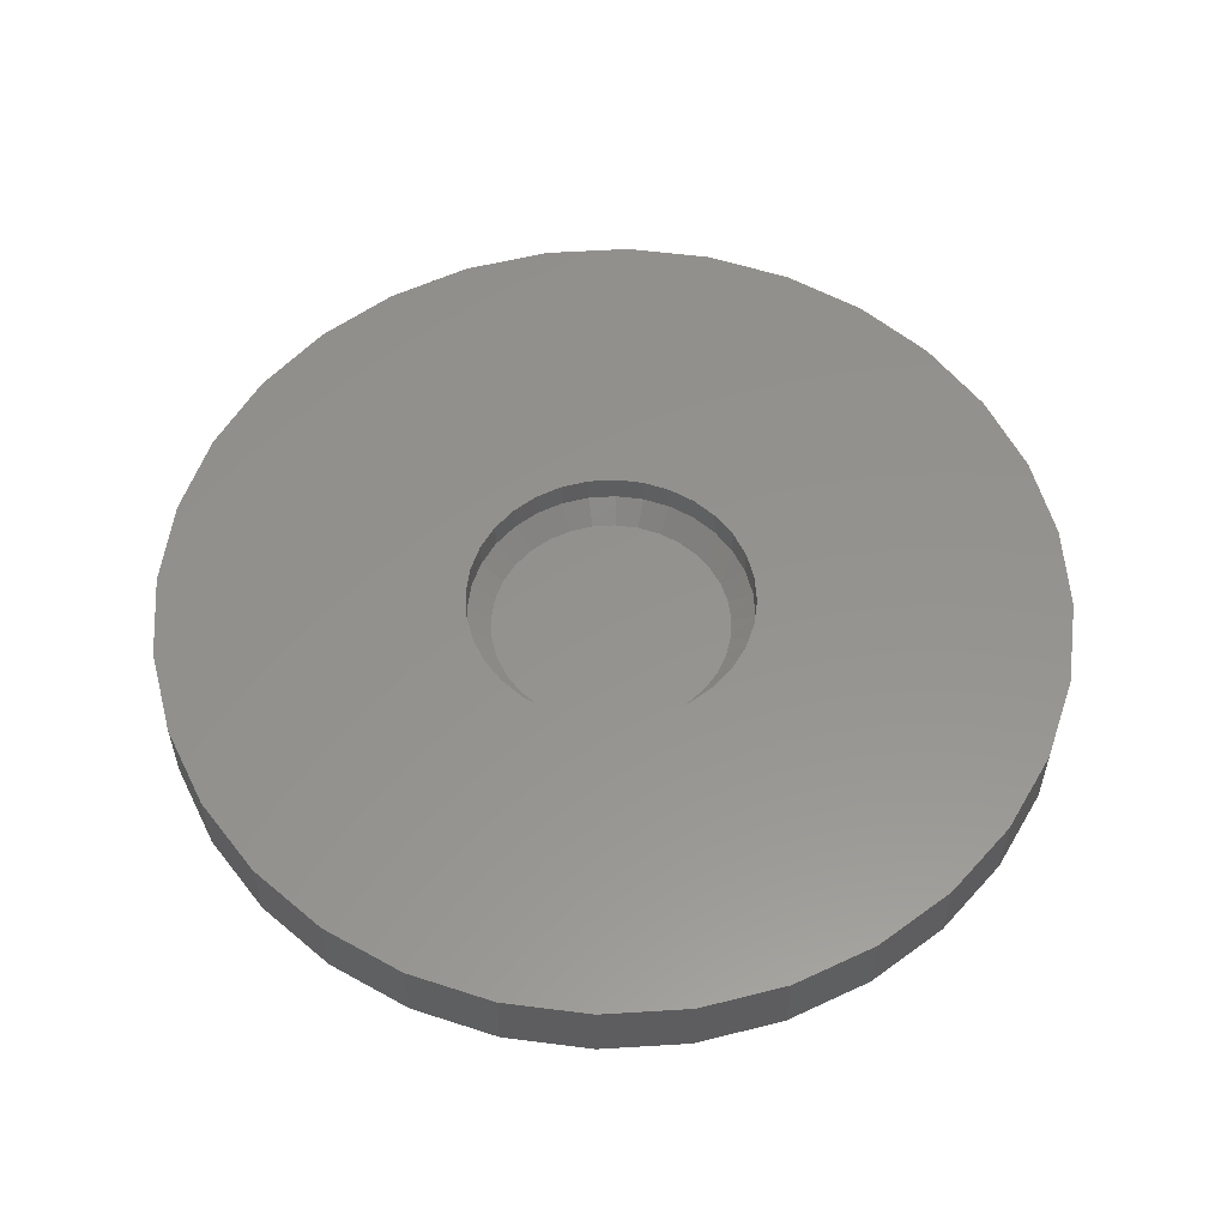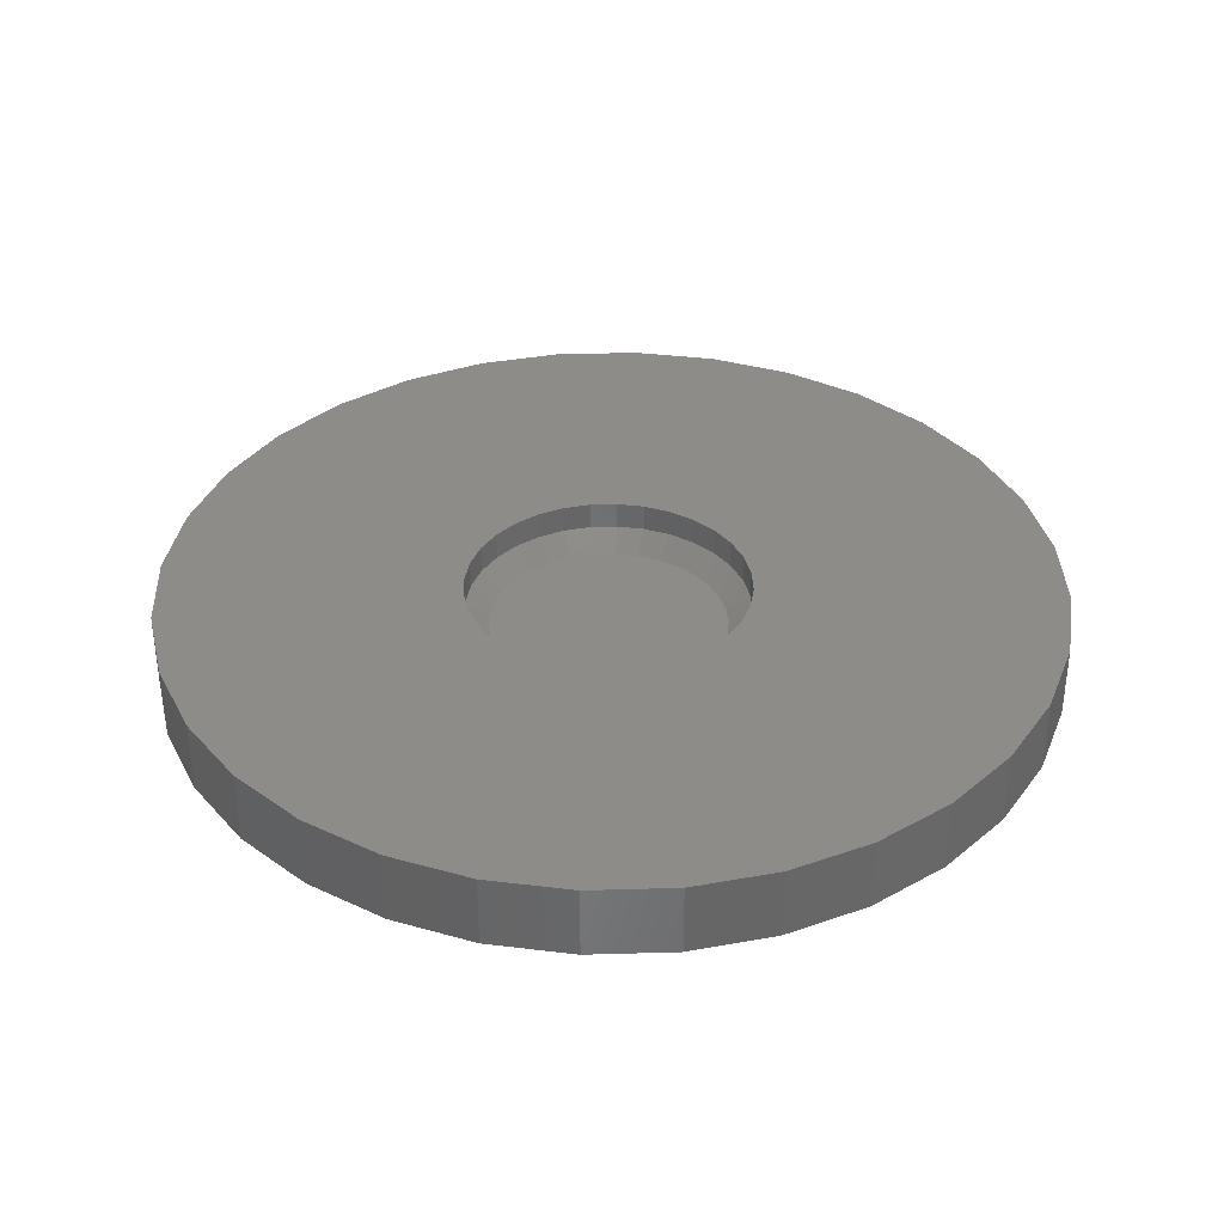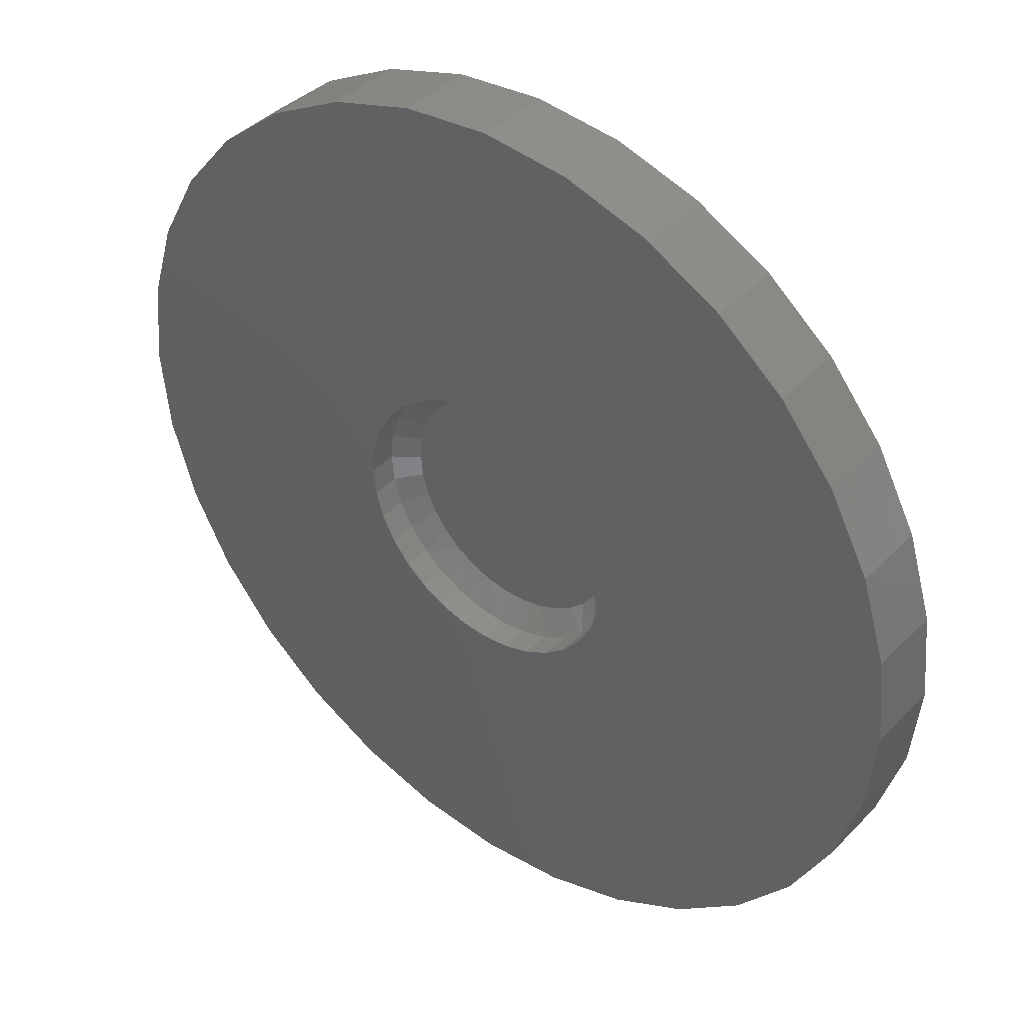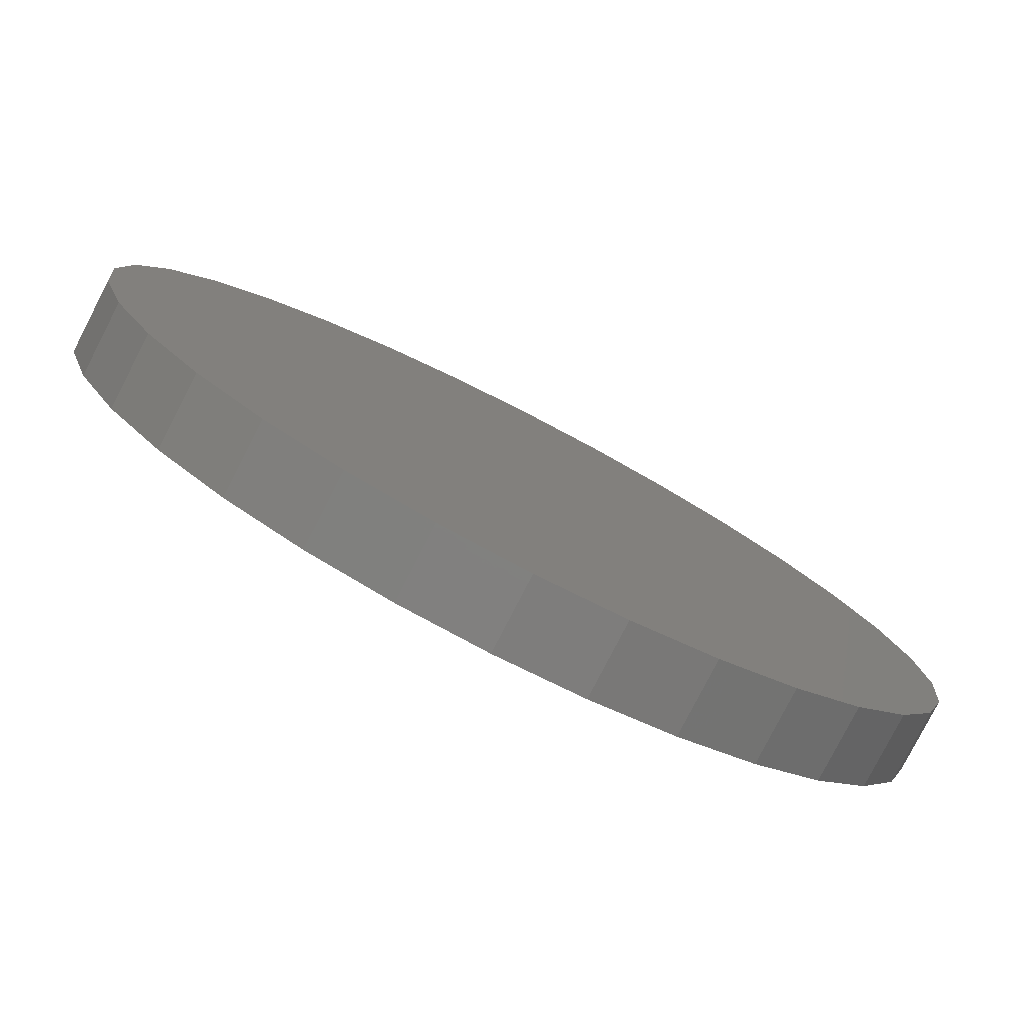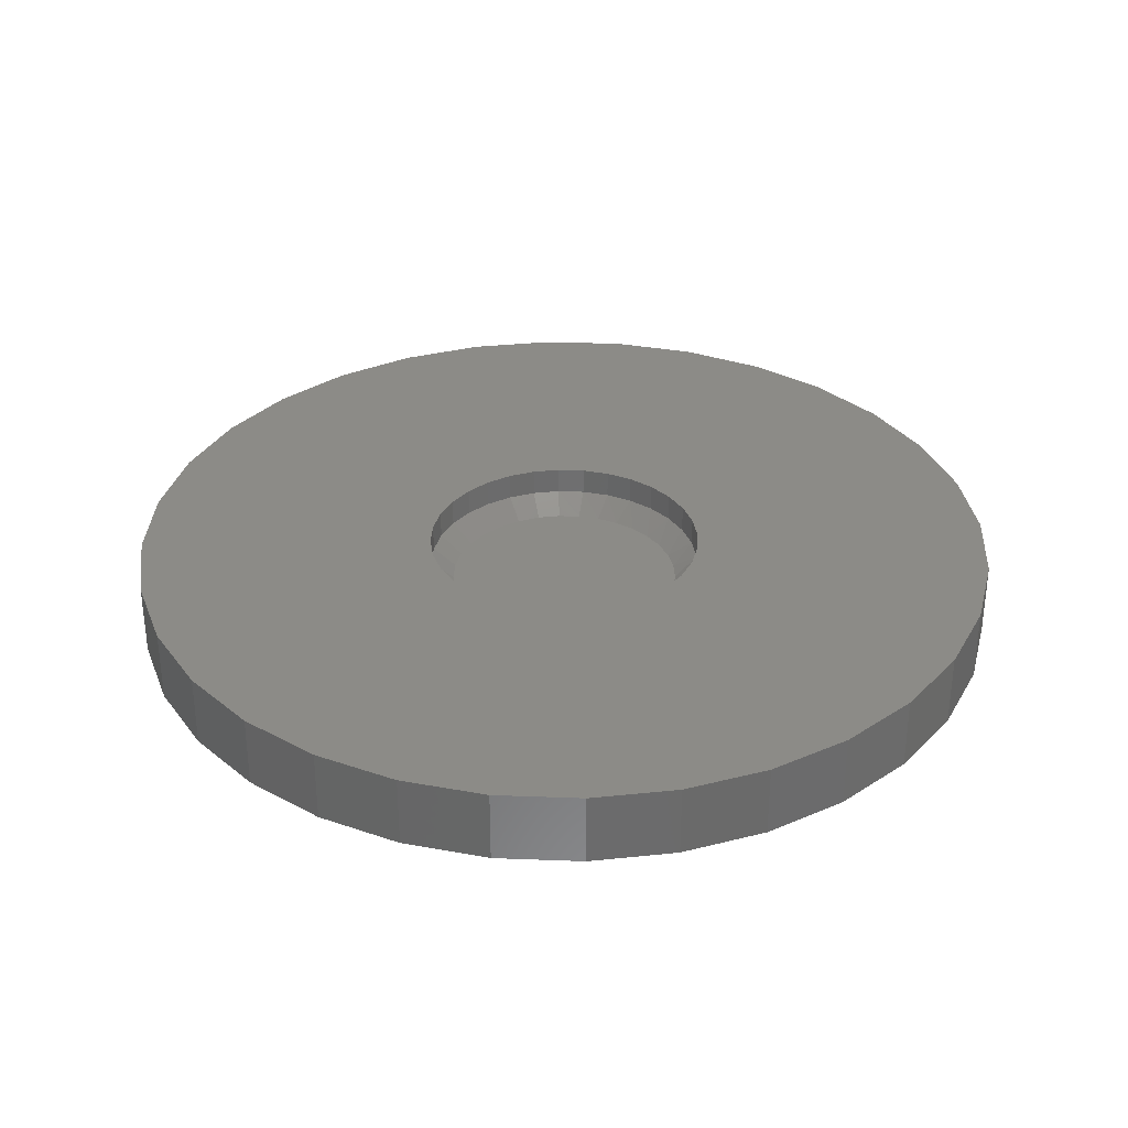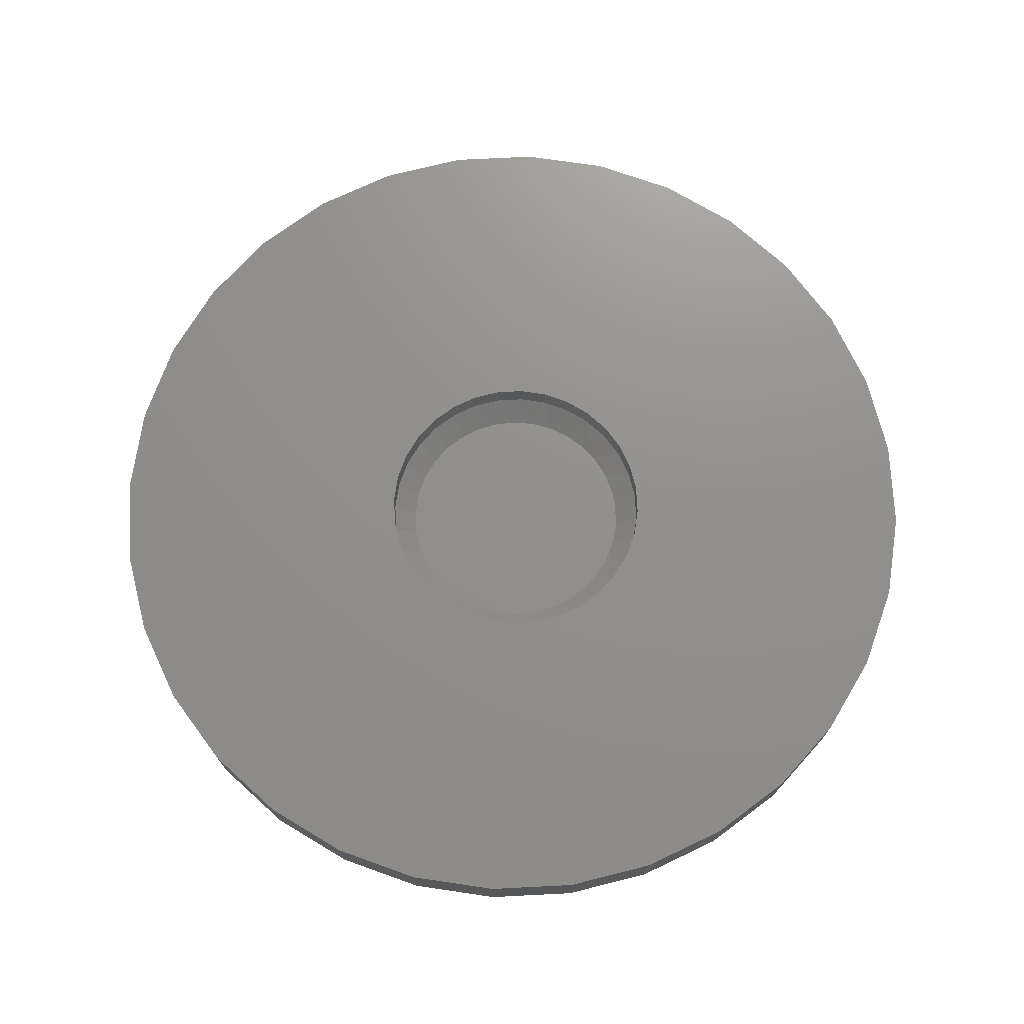
<metadata>
{"format":"stl","ext":"stl","renderer":"f3d","projection":"perspective","resolution":1024,"background":"white","views":[{"elev":56.2,"azim":-65.5,"up":"+Z"},{"elev":36.0,"azim":-52.8,"up":"+Z"},{"elev":40.4,"azim":39.0,"up":"+Y"},{"elev":-79.5,"azim":152.8,"up":"+Y"},{"elev":32.8,"azim":-92.6,"up":"+Z"},{"elev":72.6,"azim":-143.5,"up":"+Z"}]}
</metadata>
<code>
# stl→obj: 161 verts, 318 faces
v -0.04075 0.1979 0.04688
v 0.03796 0.1979 0.04688
v -0.001398 0.2017 0.04688
v -0.0786 0.1864 0.04688
v 0.0758 0.1864 0.04688
v 0.05381 -0.194 0.04688
v -0.02001 -0.2009 0.04688
v 0.01721 -0.2009 0.04688
v 0.1107 0.1677 0.04688
v -0.1135 0.1677 0.04688
v 0.1412 0.1426 0.04688
v -0.144 0.1426 0.04688
v 0.1663 0.1121 0.04688
v -0.1691 0.1121 0.04688
v 0.185 0.0772 0.04688
v -0.1878 0.0772 0.04688
v 0.1965 0.03935 0.04688
v -0.1992 0.03935 0.04688
v 0.2003 1.475e-17 0.04688
v -0.2031 3.638e-06 0.04688
v 0.1969 -0.03707 0.04688
v -0.1997 -0.03706 0.04688
v 0.1867 -0.07287 0.04688
v -0.1895 -0.07287 0.04688
v 0.1701 -0.1062 0.04688
v -0.1729 -0.1062 0.04688
v 0.1477 -0.1359 0.04688
v -0.1505 -0.1359 0.04688
v 0.1202 -0.161 0.04688
v -0.123 -0.161 0.04688
v 0.08852 -0.1806 0.04688
v -0.09132 -0.1806 0.04688
v -0.05661 -0.194 0.04688
v -0.001398 -0.2408 0.07812
v 0.04558 -0.2362 0.125
v 0.04558 -0.2362 0.07812
v 0.09075 -0.2225 0.125
v 0.09075 -0.2225 0.07812
v 0.1324 -0.2002 0.125
v 0.1324 -0.2002 0.07812
v 0.1689 -0.1703 0.125
v 0.1689 -0.1703 0.07812
v 0.1988 -0.1338 0.125
v 0.1988 -0.1338 0.07812
v 0.2211 -0.09215 0.125
v 0.2211 -0.09215 0.07812
v 0.2348 -0.04698 0.125
v 0.2348 -0.04698 0.07812
v 0.2394 0 0.125
v 0.2394 0 0.07812
v -0.001398 -0.2408 0.125
v -0.04837 -0.2362 0.07812
v -0.04837 -0.2362 0.125
v -0.09354 -0.2225 0.07812
v -0.09354 -0.2225 0.125
v -0.1352 -0.2002 0.07812
v -0.1352 -0.2002 0.125
v -0.1717 -0.1703 0.07812
v -0.1717 -0.1703 0.125
v -0.2016 -0.1338 0.07812
v -0.2016 -0.1338 0.125
v -0.2239 -0.09215 0.07812
v -0.2239 -0.09215 0.125
v -0.2376 -0.04698 0.07812
v -0.2376 -0.04698 0.125
v -0.2422 2.949e-17 0.07812
v -0.2422 2.949e-17 0.125
v -0.001398 0.2408 0.07812
v -0.04837 0.2362 0.125
v -0.04837 0.2362 0.07812
v -0.09354 0.2225 0.125
v -0.09354 0.2225 0.07812
v -0.1352 0.2002 0.125
v -0.1352 0.2002 0.07812
v -0.1717 0.1703 0.125
v -0.1717 0.1703 0.07812
v -0.2016 0.1338 0.125
v -0.2016 0.1338 0.07812
v -0.2239 0.09215 0.125
v -0.2239 0.09215 0.07812
v -0.2376 0.04698 0.125
v -0.2376 0.04698 0.07812
v -0.001398 0.2408 0.125
v 0.04558 0.2362 0.07812
v 0.04558 0.2362 0.125
v 0.09075 0.2225 0.07812
v 0.09075 0.2225 0.125
v 0.1324 0.2002 0.07812
v 0.1324 0.2002 0.125
v 0.1689 0.1703 0.07812
v 0.1689 0.1703 0.125
v 0.1988 0.1338 0.07812
v 0.1988 0.1338 0.125
v 0.2211 0.09215 0.07812
v 0.2211 0.09215 0.125
v 0.2348 0.04698 0.07812
v 0.2348 0.04698 0.125
v -0.7354 0.1479 0.125
v 0.7512 0.1479 0.125
v 0.7512 -0.1479 0.125
v -0.6923 -0.29 0.125
v -0.6223 -0.4211 0.125
v -0.528 -0.5359 0.125
v -0.4132 -0.6302 0.125
v -0.2821 -0.7002 0.125
v -0.14 -0.7433 0.125
v 0.007895 -0.7579 0.125
v -0.7354 -0.1479 0.125
v 0.1558 -0.7433 0.125
v 0.2979 -0.7002 0.125
v 0.429 -0.6302 0.125
v 0.5438 -0.5359 0.125
v 0.6381 -0.4211 0.125
v 0.7081 -0.29 0.125
v 0.7081 0.29 0.125
v 0.6381 0.4211 0.125
v 0.5438 0.5359 0.125
v 0.429 0.6302 0.125
v 0.2979 0.7002 0.125
v 0.1558 0.7433 0.125
v 0.007895 0.7579 0.125
v -0.14 0.7433 0.125
v -0.2821 0.7002 0.125
v -0.4132 0.6302 0.125
v -0.528 0.5359 0.125
v -0.6223 0.4211 0.125
v -0.6923 0.29 0.125
v -0.75 9.281e-17 0.125
v 0.7658 0 0.125
v 0.007895 0.7579 0
v 0.1558 0.7433 0
v -0.14 0.7433 0
v 0.007895 -0.7579 0
v -0.14 -0.7433 0
v 0.1558 -0.7433 0
v -0.2821 -0.7002 0
v 0.2979 -0.7002 0
v -0.4132 -0.6302 0
v 0.429 -0.6302 0
v -0.528 -0.5359 0
v 0.5438 -0.5359 0
v -0.6223 -0.4211 0
v 0.6381 -0.4211 0
v -0.6923 -0.29 0
v 0.7081 -0.29 0
v -0.7354 -0.1479 0
v 0.7512 -0.1479 0
v -0.75 9.281e-17 0
v 0.7658 0 0
v -0.7354 0.1479 0
v 0.7512 0.1479 0
v -0.6923 0.29 0
v 0.7081 0.29 0
v -0.6223 0.4211 0
v 0.6381 0.4211 0
v -0.528 0.5359 0
v 0.5438 0.5359 0
v -0.4132 0.6302 0
v 0.429 0.6302 0
v -0.2821 0.7002 0
v 0.2979 0.7002 0
f 1 2 3
f 2 1 4
f 2 4 5
f 6 7 8
f 5 4 9
f 9 4 10
f 9 10 11
f 11 10 12
f 11 12 13
f 13 12 14
f 13 14 15
f 15 14 16
f 15 16 17
f 17 16 18
f 17 18 19
f 19 18 20
f 19 20 21
f 21 20 22
f 21 22 23
f 23 22 24
f 23 24 25
f 25 24 26
f 25 26 27
f 27 26 28
f 27 28 29
f 29 28 30
f 29 30 31
f 31 30 32
f 31 32 6
f 6 32 33
f 6 33 7
f 34 35 36
f 36 35 37
f 36 37 38
f 38 37 39
f 38 39 40
f 40 39 41
f 40 41 42
f 42 41 43
f 42 43 44
f 44 43 45
f 44 45 46
f 46 45 47
f 46 47 48
f 48 47 49
f 48 49 50
f 35 34 51
f 51 34 52
f 51 52 53
f 53 52 54
f 53 54 55
f 55 54 56
f 55 56 57
f 57 56 58
f 57 58 59
f 59 58 60
f 59 60 61
f 61 60 62
f 61 62 63
f 63 62 64
f 63 64 65
f 65 64 66
f 65 66 67
f 68 69 70
f 70 69 71
f 70 71 72
f 72 71 73
f 72 73 74
f 74 73 75
f 74 75 76
f 76 75 77
f 76 77 78
f 78 77 79
f 78 79 80
f 80 79 81
f 80 81 82
f 82 81 67
f 82 67 66
f 69 68 83
f 83 68 84
f 83 84 85
f 85 84 86
f 85 86 87
f 87 86 88
f 87 88 89
f 89 88 90
f 89 90 91
f 91 90 92
f 91 92 93
f 93 92 94
f 93 94 95
f 95 94 96
f 95 96 97
f 97 96 50
f 97 50 49
f 9 86 5
f 1 3 70
f 3 2 68
f 68 70 3
f 80 14 78
f 14 80 16
f 16 80 82
f 16 82 18
f 18 82 66
f 18 66 20
f 15 92 13
f 92 15 94
f 94 15 17
f 94 17 96
f 96 17 19
f 96 19 50
f 86 9 88
f 88 9 11
f 88 11 90
f 90 11 13
f 90 13 92
f 68 2 84
f 84 2 5
f 84 5 86
f 74 4 72
f 72 4 1
f 72 1 70
f 4 74 10
f 10 74 76
f 10 76 12
f 12 76 78
f 12 78 14
f 56 54 32
f 30 56 32
f 30 58 56
f 52 34 33
f 33 54 52
f 32 54 33
f 34 36 8
f 7 34 8
f 38 40 31
f 6 38 31
f 6 36 38
f 8 36 6
f 40 42 29
f 31 40 29
f 7 33 34
f 46 25 44
f 25 46 23
f 23 46 48
f 23 48 21
f 21 48 50
f 21 50 19
f 24 60 26
f 60 24 62
f 62 24 22
f 62 22 64
f 64 22 20
f 64 20 66
f 30 28 58
f 58 28 26
f 58 26 60
f 29 42 27
f 27 42 44
f 27 44 25
f 73 71 98
f 75 73 98
f 75 98 77
f 99 89 91
f 91 93 99
f 100 47 45
f 100 45 43
f 101 102 103
f 101 103 104
f 101 104 105
f 101 105 106
f 101 106 107
f 101 107 51
f 101 51 53
f 101 53 55
f 101 55 57
f 101 57 59
f 101 59 61
f 101 61 108
f 51 107 109
f 51 109 110
f 51 110 111
f 51 111 112
f 51 112 113
f 51 113 114
f 83 85 115
f 83 115 116
f 83 116 117
f 83 117 118
f 83 118 119
f 83 119 120
f 83 120 121
f 83 121 122
f 83 122 123
f 83 123 124
f 83 124 125
f 83 125 126
f 83 126 127
f 127 98 71
f 127 71 69
f 127 69 83
f 128 67 81
f 128 81 79
f 128 79 77
f 128 77 98
f 108 61 63
f 108 63 65
f 108 65 67
f 108 67 128
f 129 99 93
f 129 93 95
f 129 95 97
f 129 97 49
f 129 49 47
f 129 47 100
f 114 100 43
f 114 43 41
f 114 41 39
f 114 39 37
f 114 37 35
f 114 35 51
f 89 99 87
f 87 99 115
f 87 115 85
f 130 131 132
f 133 134 135
f 135 134 136
f 135 136 137
f 137 136 138
f 137 138 139
f 139 138 140
f 139 140 141
f 141 140 142
f 141 142 143
f 143 142 144
f 143 144 145
f 145 144 146
f 145 146 147
f 147 146 148
f 147 148 149
f 149 148 150
f 149 150 151
f 151 150 152
f 151 152 153
f 153 152 154
f 153 154 155
f 155 154 156
f 155 156 157
f 157 156 158
f 157 158 159
f 159 158 160
f 159 160 161
f 161 160 132
f 161 132 131
f 149 129 147
f 147 129 100
f 147 100 145
f 145 100 114
f 145 114 143
f 143 114 113
f 143 113 141
f 141 113 112
f 141 112 139
f 139 112 111
f 139 111 137
f 137 111 110
f 137 110 135
f 135 110 109
f 135 109 133
f 133 109 107
f 133 107 134
f 134 107 106
f 134 106 136
f 136 106 105
f 136 105 138
f 138 105 104
f 138 104 140
f 140 104 103
f 140 103 142
f 142 103 102
f 142 102 144
f 144 102 101
f 144 101 146
f 146 101 108
f 146 108 148
f 148 108 128
f 148 128 150
f 150 128 98
f 150 98 152
f 152 98 127
f 152 127 154
f 154 127 126
f 154 126 156
f 156 126 125
f 156 125 158
f 158 125 124
f 158 124 160
f 160 124 123
f 160 123 132
f 132 123 122
f 132 122 130
f 130 122 121
f 130 121 131
f 131 121 120
f 131 120 161
f 161 120 119
f 161 119 159
f 159 119 118
f 159 118 157
f 157 118 117
f 157 117 155
f 155 117 116
f 155 116 153
f 153 116 115
f 153 115 151
f 151 115 99
f 151 99 149
f 149 99 129

</code>
